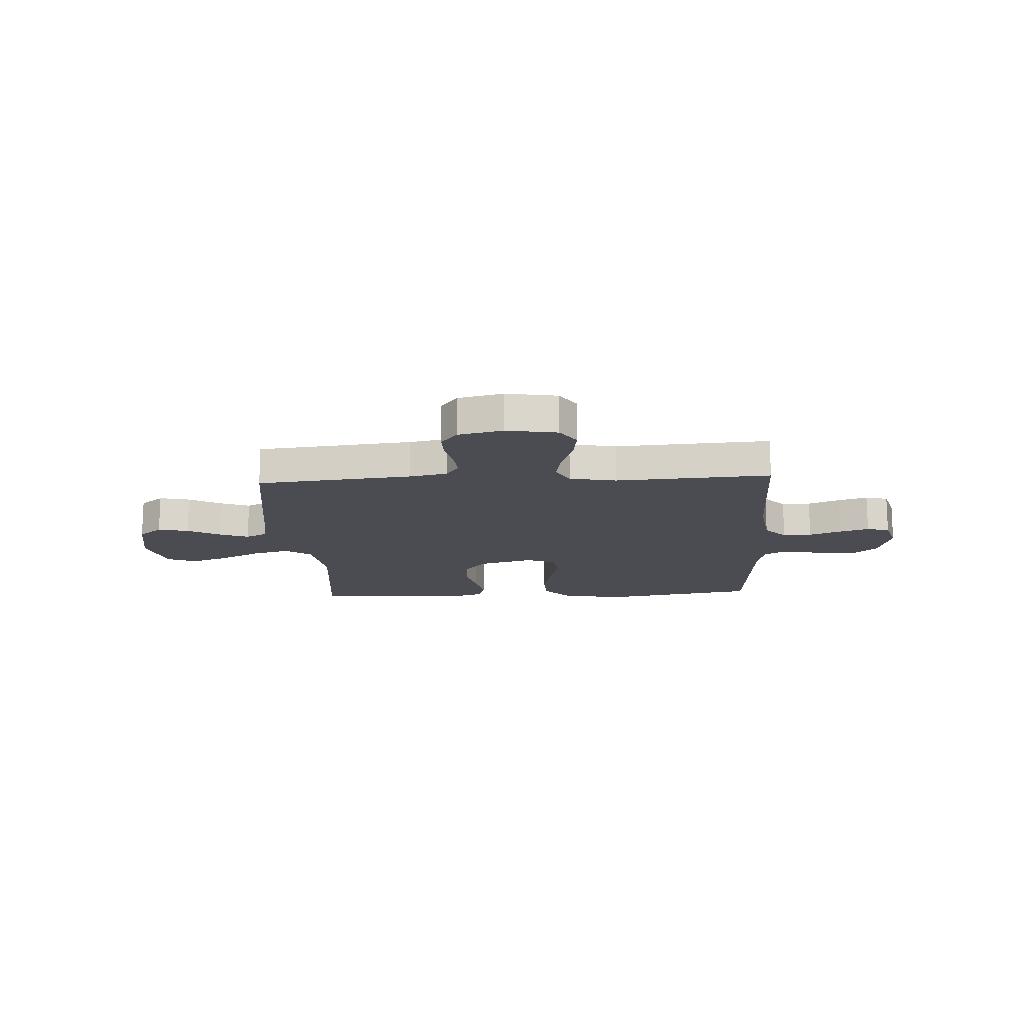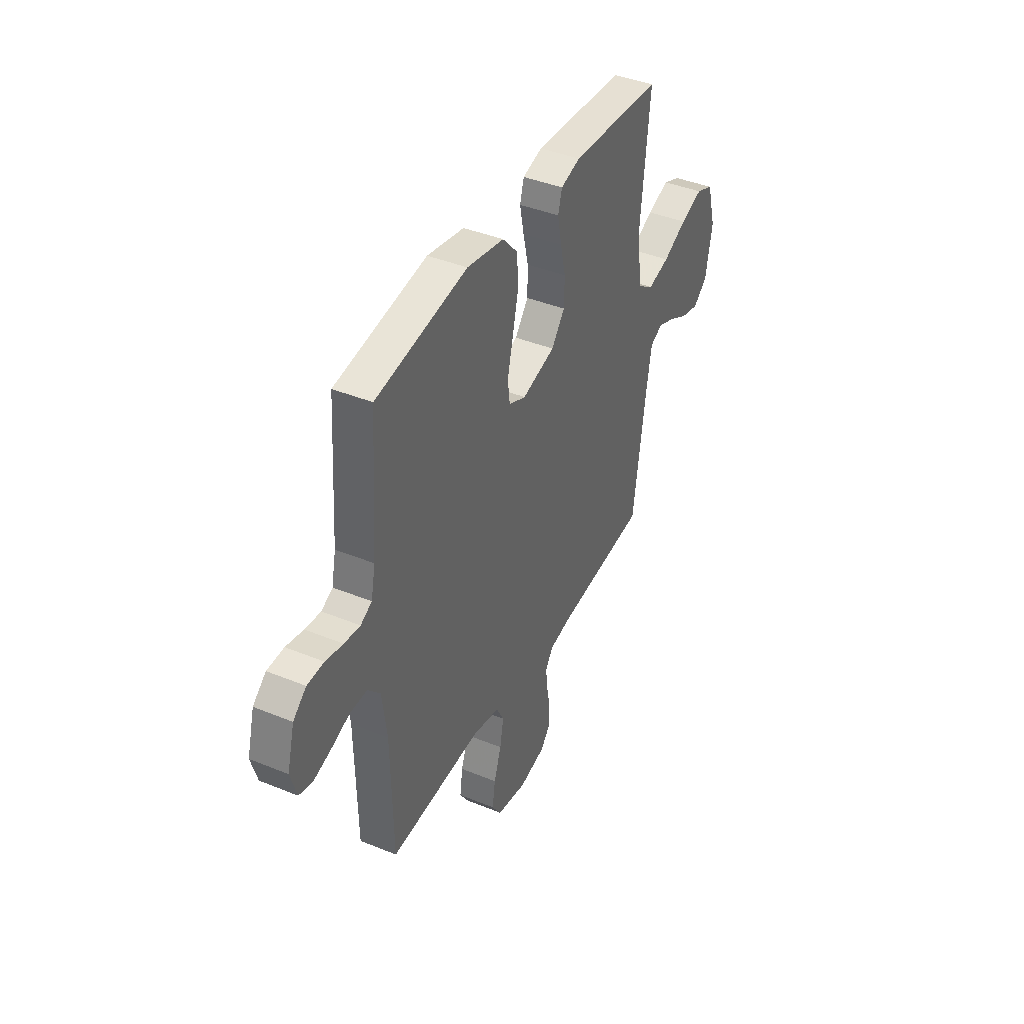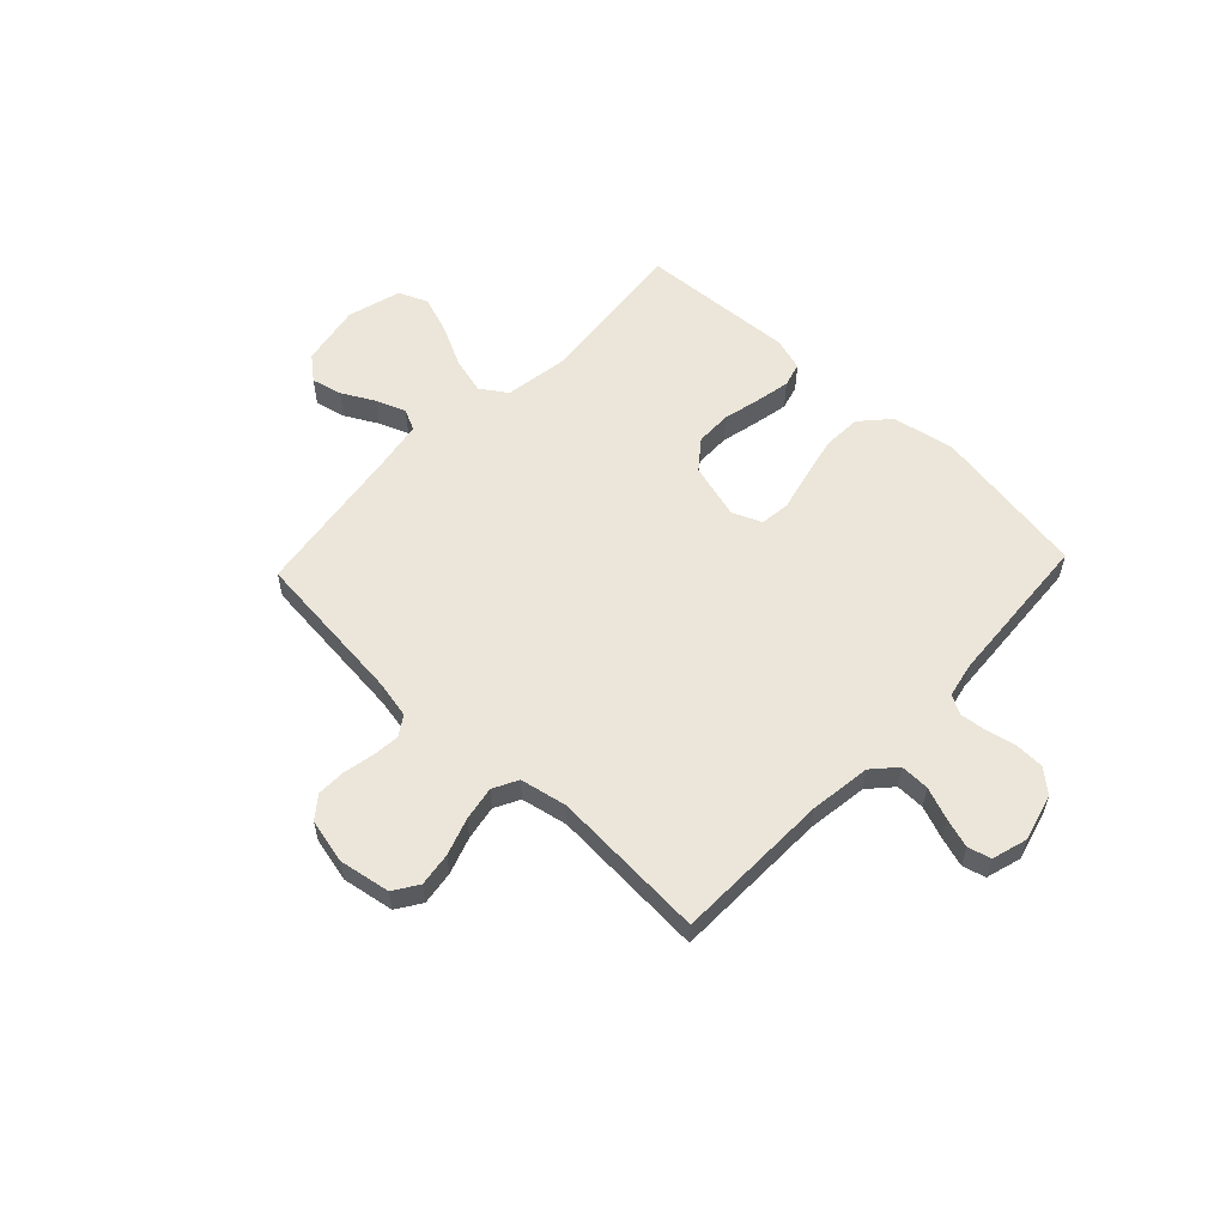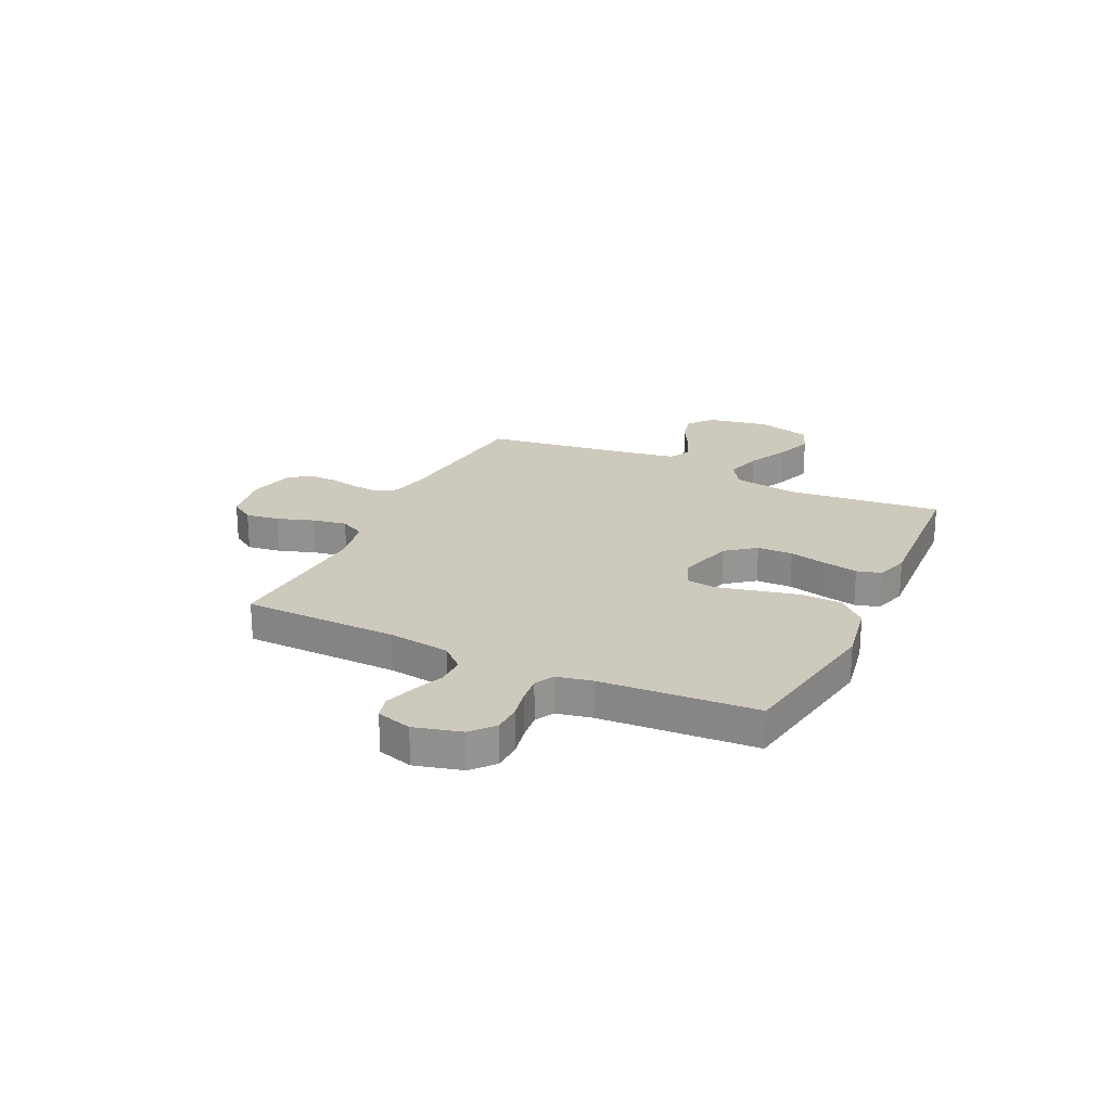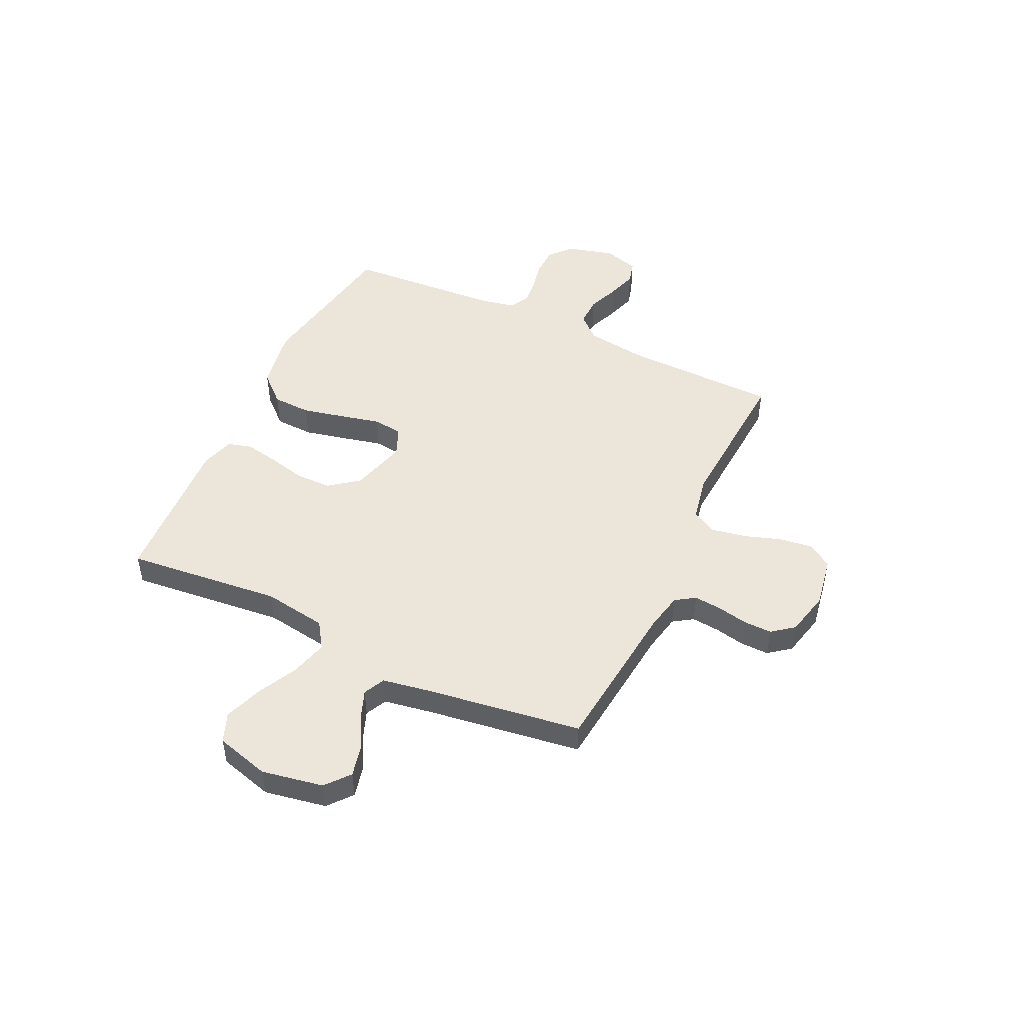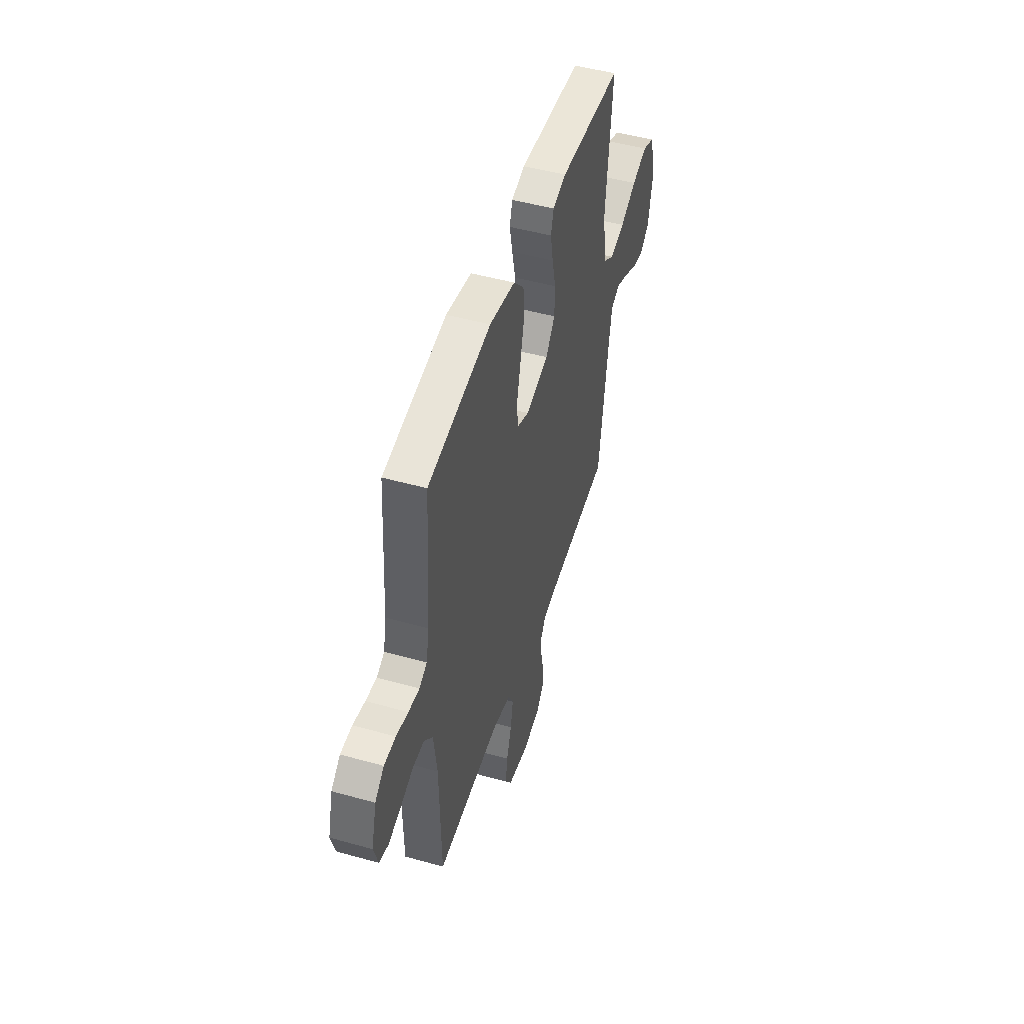
<metadata>
{"format":"obj","ext":"obj","renderer":"f3d","projection":"perspective","resolution":1024,"background":"white","views":[{"elev":-15.3,"azim":-176.9,"up":"+Y"},{"elev":41.0,"azim":-63.5,"up":"+Z"},{"elev":57.2,"azim":-136.6,"up":"+Y"},{"elev":22.7,"azim":-64.5,"up":"+Y"},{"elev":48.3,"azim":115.4,"up":"+Y"},{"elev":48.7,"azim":-72.7,"up":"+Z"}]}
</metadata>
<code>
v 0.5 0.07 0.5
v 0.469 0.07 0.2
v 0.488 0.07 0.077
v 0.539 0.07 0.043
v 0.61 0.07 0.062
v 0.688 0.07 0.101
v 0.761 0.07 0.127
v 0.818 0.07 0.104
v 0.847 0.07 0
v 0.825 0.07 -0.119
v 0.779 0.07 -0.157
v 0.72 0.07 -0.143
v 0.657 0.07 -0.109
v 0.6 0.07 -0.087
v 0.559 0.07 -0.107
v 0.543 0.07 -0.2
v 0.5 0.07 -0.5
v 0.2 0.07 -0.531
v 0.126 0.07 -0.546
v 0.101 0.07 -0.584
v 0.106 0.07 -0.637
v 0.118 0.07 -0.696
v 0.119 0.07 -0.751
v 0.086 0.07 -0.793
v 0 0.07 -0.813
v -0.099 0.07 -0.796
v -0.13 0.07 -0.749
v -0.121 0.07 -0.684
v -0.097 0.07 -0.613
v -0.085 0.07 -0.547
v -0.11 0.07 -0.499
v -0.2 0.07 -0.481
v -0.5 0.07 -0.5
v -0.506 0.07 -0.2
v -0.522 0.07 -0.082
v -0.563 0.07 -0.037
v -0.619 0.07 -0.038
v -0.681 0.07 -0.062
v -0.738 0.07 -0.08
v -0.782 0.07 -0.068
v -0.802 0.07 0
v -0.778 0.07 0.091
v -0.735 0.07 0.128
v -0.68 0.07 0.13
v -0.623 0.07 0.118
v -0.571 0.07 0.112
v -0.534 0.07 0.132
v -0.52 0.07 0.2
v -0.5 0.07 0.5
v -0.2 0.07 0.55
v -0.079 0.07 0.528
v -0.029 0.07 0.473
v -0.026 0.07 0.398
v -0.045 0.07 0.315
v -0.063 0.07 0.239
v -0.056 0.07 0.182
v 0 0.07 0.158
v 0.108 0.07 0.188
v 0.152 0.07 0.244
v 0.153 0.07 0.313
v 0.136 0.07 0.386
v 0.123 0.07 0.452
v 0.136 0.07 0.499
v 0.2 0.07 0.518
v 0.5 0 0.5
v 0.469 0 0.2
v 0.488 0 0.077
v 0.539 0 0.043
v 0.61 0 0.062
v 0.688 0 0.101
v 0.761 0 0.127
v 0.818 0 0.104
v 0.847 0 0
v 0.825 0 -0.119
v 0.779 0 -0.157
v 0.72 0 -0.143
v 0.657 0 -0.109
v 0.6 0 -0.087
v 0.559 0 -0.107
v 0.543 0 -0.2
v 0.5 0 -0.5
v 0.2 0 -0.531
v 0.126 0 -0.546
v 0.101 0 -0.584
v 0.106 0 -0.637
v 0.118 0 -0.696
v 0.119 0 -0.751
v 0.086 0 -0.793
v 0 0 -0.813
v -0.099 0 -0.796
v -0.13 0 -0.749
v -0.121 0 -0.684
v -0.097 0 -0.613
v -0.085 0 -0.547
v -0.11 0 -0.499
v -0.2 0 -0.481
v -0.5 0 -0.5
v -0.506 0 -0.2
v -0.522 0 -0.082
v -0.563 0 -0.037
v -0.619 0 -0.038
v -0.681 0 -0.062
v -0.738 0 -0.08
v -0.782 0 -0.068
v -0.802 0 0
v -0.778 0 0.091
v -0.735 0 0.128
v -0.68 0 0.13
v -0.623 0 0.118
v -0.571 0 0.112
v -0.534 0 0.132
v -0.52 0 0.2
v -0.5 0 0.5
v -0.2 0 0.55
v -0.079 0 0.528
v -0.029 0 0.473
v -0.026 0 0.398
v -0.045 0 0.315
v -0.063 0 0.239
v -0.056 0 0.182
v 0 0 0.158
v 0.108 0 0.188
v 0.152 0 0.244
v 0.153 0 0.313
v 0.136 0 0.386
v 0.123 0 0.452
v 0.136 0 0.499
v 0.2 0 0.518
f 64 1 2
f 63 64 2
f 62 63 2
f 61 62 2
f 60 61 2
f 59 60 2 3
f 58 59 3 4
f 57 58 4
f 53 54 55
f 52 53 55
f 51 52 55
f 50 51 55
f 49 50 55
f 48 49 55
f 47 48 55 56
f 46 47 56 57
f 43 44 45
f 42 43 45
f 41 42 45
f 40 41 45
f 39 40 45
f 38 39 45
f 37 38 45
f 36 37 45 46
f 46 57 4
f 36 46 4
f 35 36 4
f 32 33 34
f 34 35 4
f 32 34 4
f 31 32 4
f 27 28 29
f 26 27 29
f 25 26 29
f 24 25 29
f 23 24 29
f 22 23 29
f 21 22 29
f 20 21 29 30
f 19 20 30 31
f 16 17 18
f 19 31 4
f 18 19 4
f 16 18 4
f 15 16 4
f 11 12 13
f 10 11 13
f 9 10 13
f 8 9 13
f 7 8 13
f 6 7 13
f 5 6 13
f 5 13 14
f 4 5 14 15
f 66 65 128
f 66 128 127
f 66 127 126
f 66 126 125
f 66 125 124
f 67 66 124 123
f 68 67 123 122
f 68 122 121
f 119 118 117
f 119 117 116
f 119 116 115
f 119 115 114
f 119 114 113
f 119 113 112
f 120 119 112 111
f 121 120 111 110
f 109 108 107
f 109 107 106
f 109 106 105
f 109 105 104
f 109 104 103
f 109 103 102
f 109 102 101
f 110 109 101 100
f 68 121 110
f 68 110 100
f 68 100 99
f 98 97 96
f 68 99 98
f 68 98 96
f 68 96 95
f 93 92 91
f 93 91 90
f 93 90 89
f 93 89 88
f 93 88 87
f 93 87 86
f 93 86 85
f 94 93 85 84
f 95 94 84 83
f 82 81 80
f 68 95 83
f 68 83 82
f 68 82 80
f 68 80 79
f 77 76 75
f 77 75 74
f 77 74 73
f 77 73 72
f 77 72 71
f 77 71 70
f 77 70 69
f 78 77 69
f 79 78 69 68
f 1 65 66 2
f 2 66 67 3
f 3 67 68 4
f 4 68 69 5
f 5 69 70 6
f 6 70 71 7
f 7 71 72 8
f 8 72 73 9
f 9 73 74 10
f 10 74 75 11
f 11 75 76 12
f 12 76 77 13
f 13 77 78 14
f 14 78 79 15
f 15 79 80 16
f 16 80 81 17
f 17 81 82 18
f 18 82 83 19
f 19 83 84 20
f 20 84 85 21
f 21 85 86 22
f 22 86 87 23
f 23 87 88 24
f 24 88 89 25
f 25 89 90 26
f 26 90 91 27
f 27 91 92 28
f 28 92 93 29
f 29 93 94 30
f 30 94 95 31
f 31 95 96 32
f 32 96 97 33
f 33 97 98 34
f 34 98 99 35
f 35 99 100 36
f 36 100 101 37
f 37 101 102 38
f 38 102 103 39
f 39 103 104 40
f 40 104 105 41
f 41 105 106 42
f 42 106 107 43
f 43 107 108 44
f 44 108 109 45
f 45 109 110 46
f 46 110 111 47
f 47 111 112 48
f 48 112 113 49
f 49 113 114 50
f 50 114 115 51
f 51 115 116 52
f 52 116 117 53
f 53 117 118 54
f 54 118 119 55
f 55 119 120 56
f 56 120 121 57
f 57 121 122 58
f 58 122 123 59
f 59 123 124 60
f 60 124 125 61
f 61 125 126 62
f 62 126 127 63
f 63 127 128 64
f 64 128 65 1

</code>
